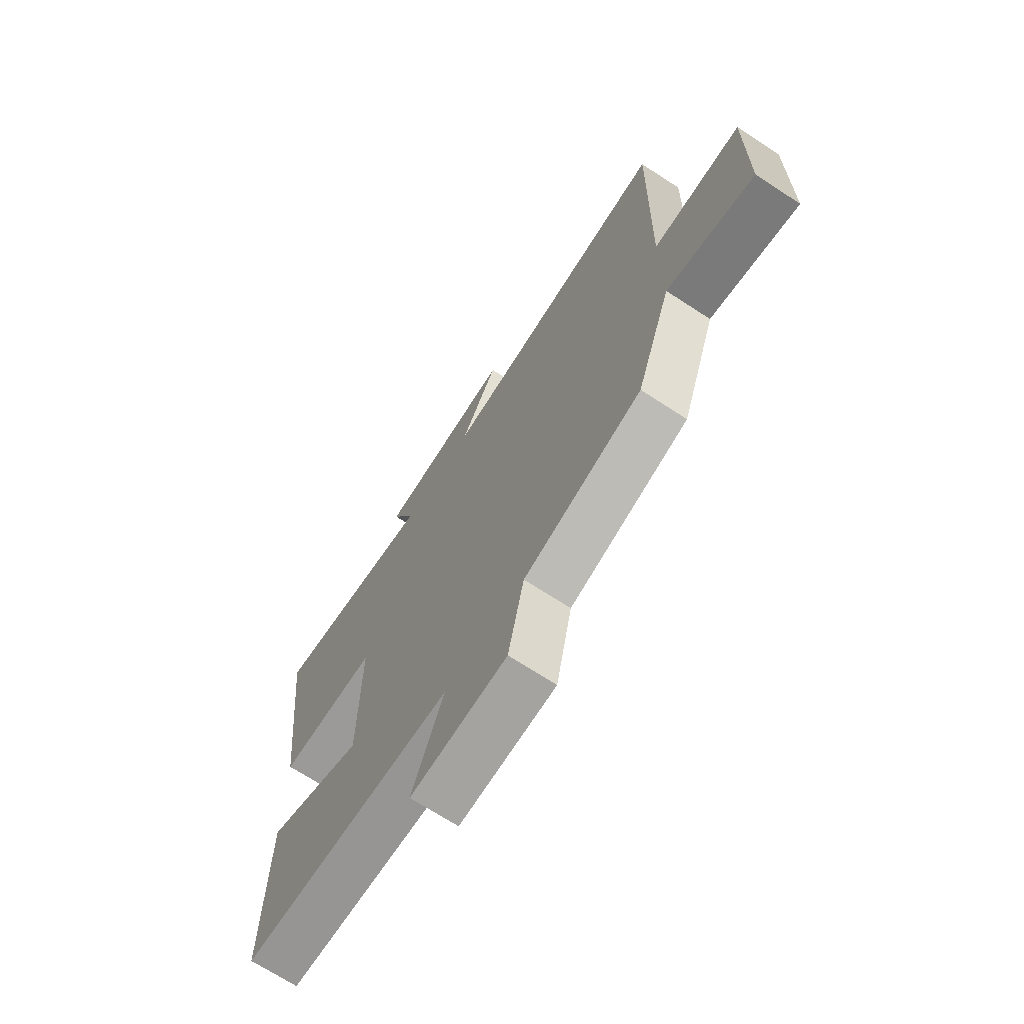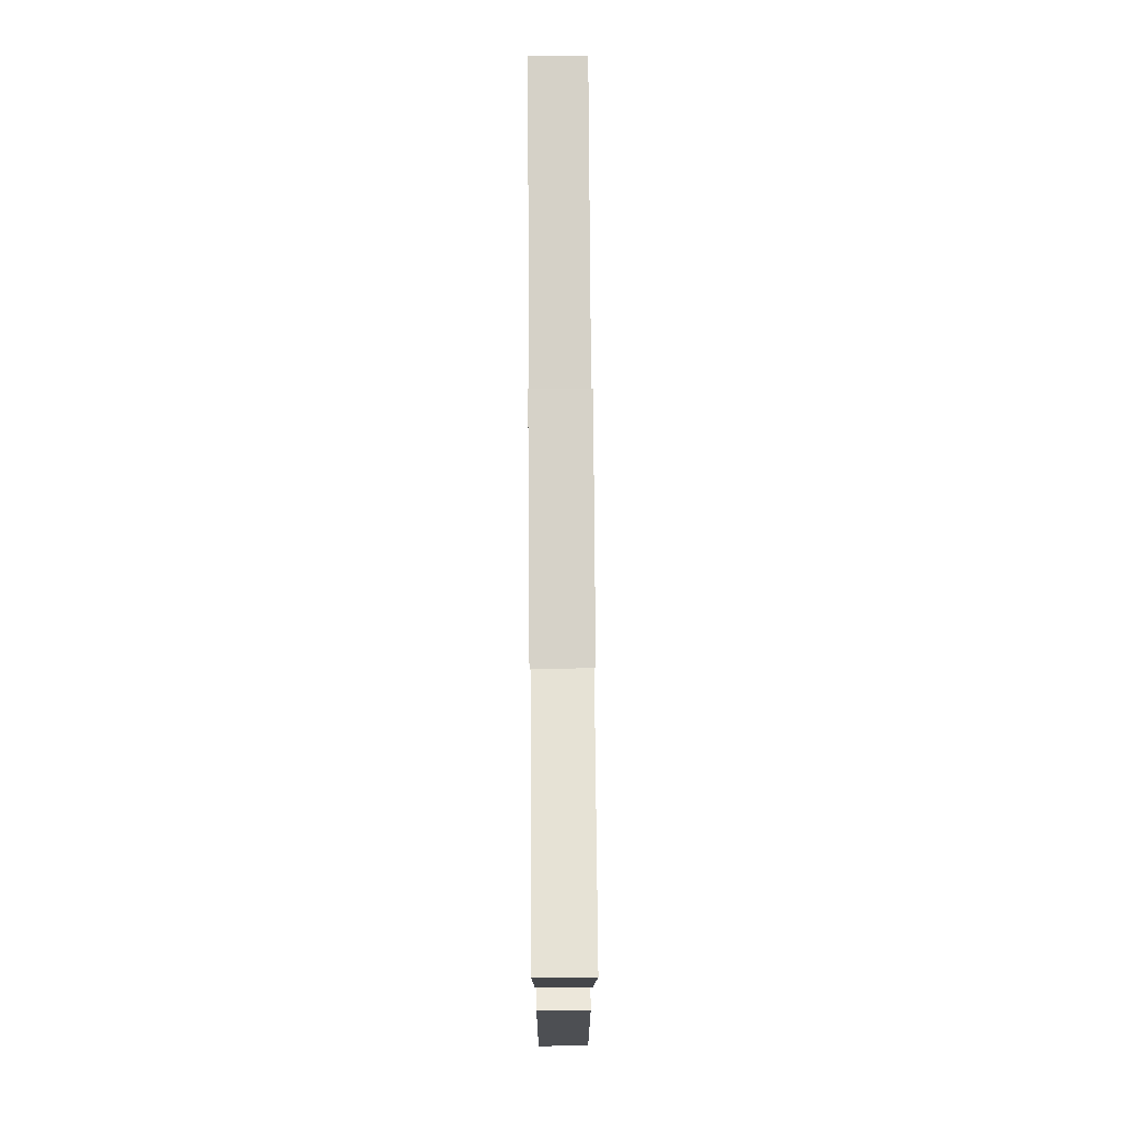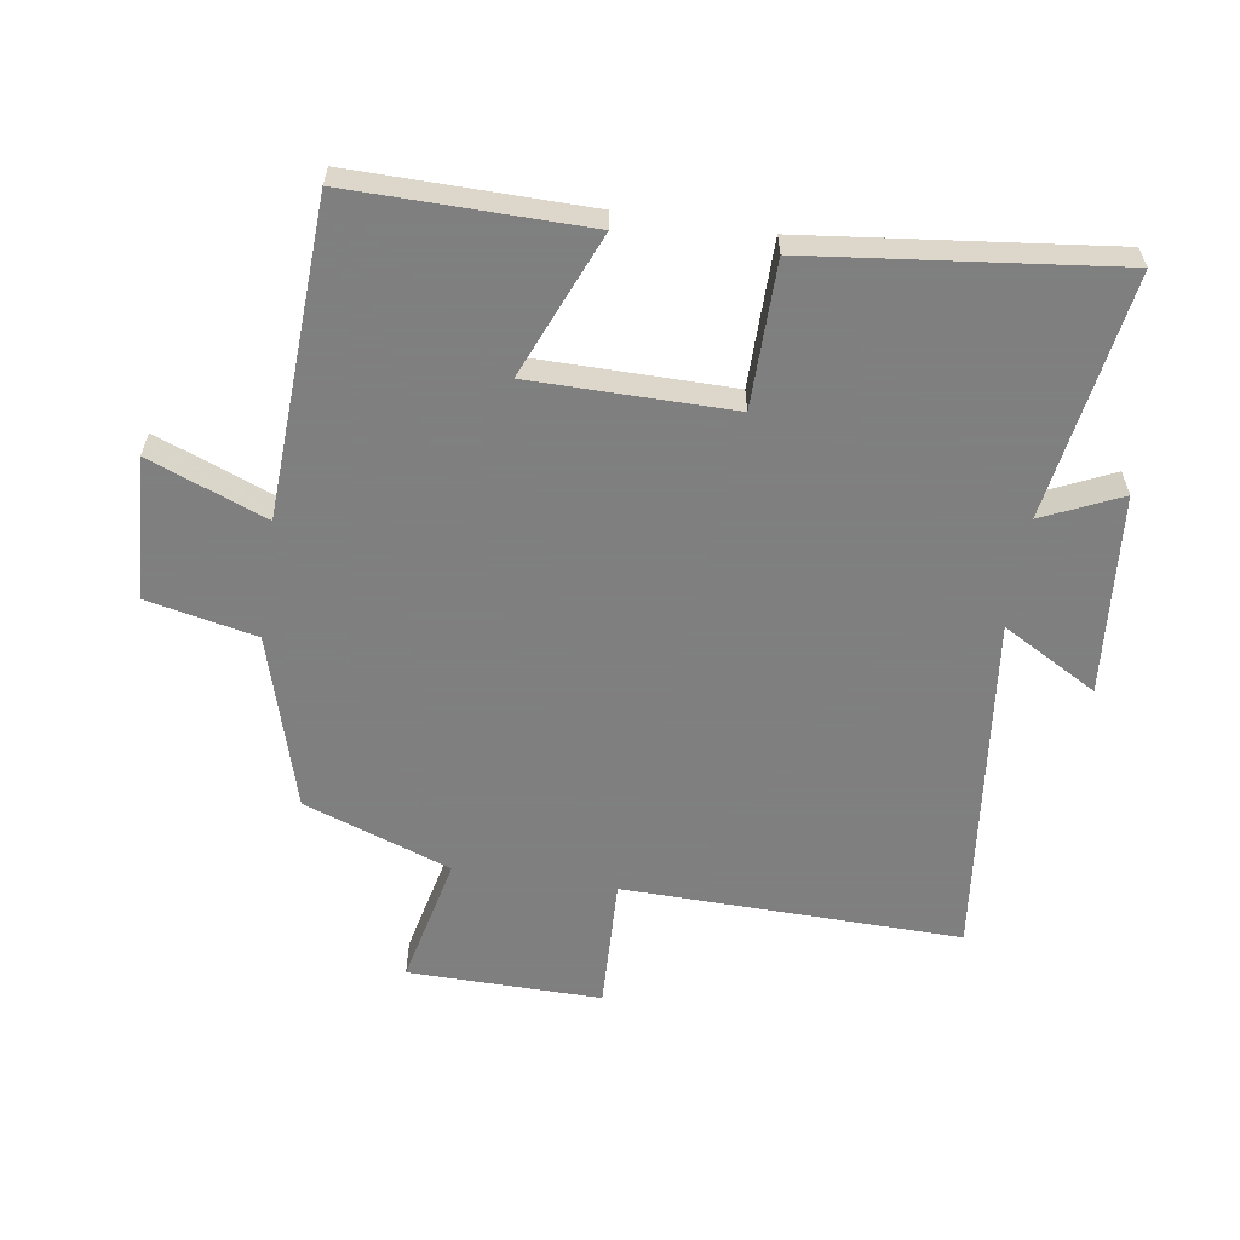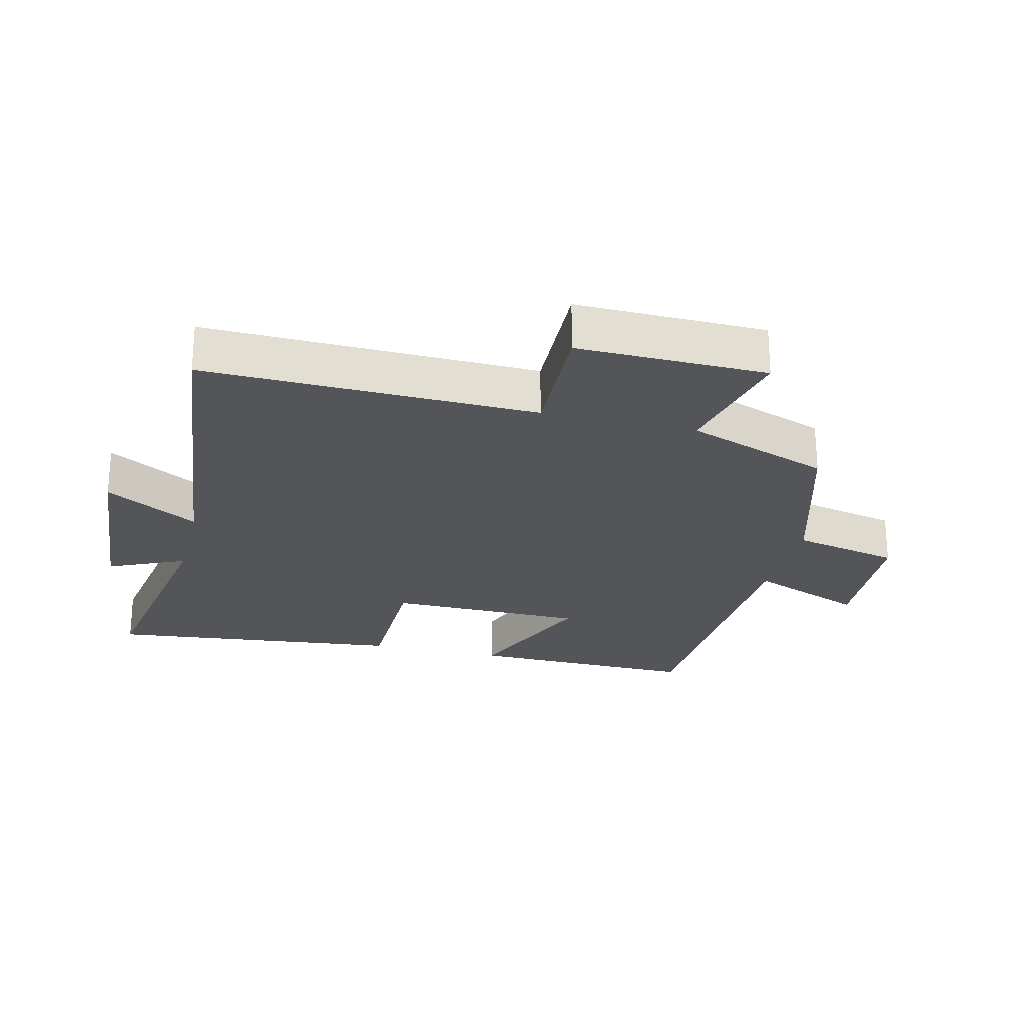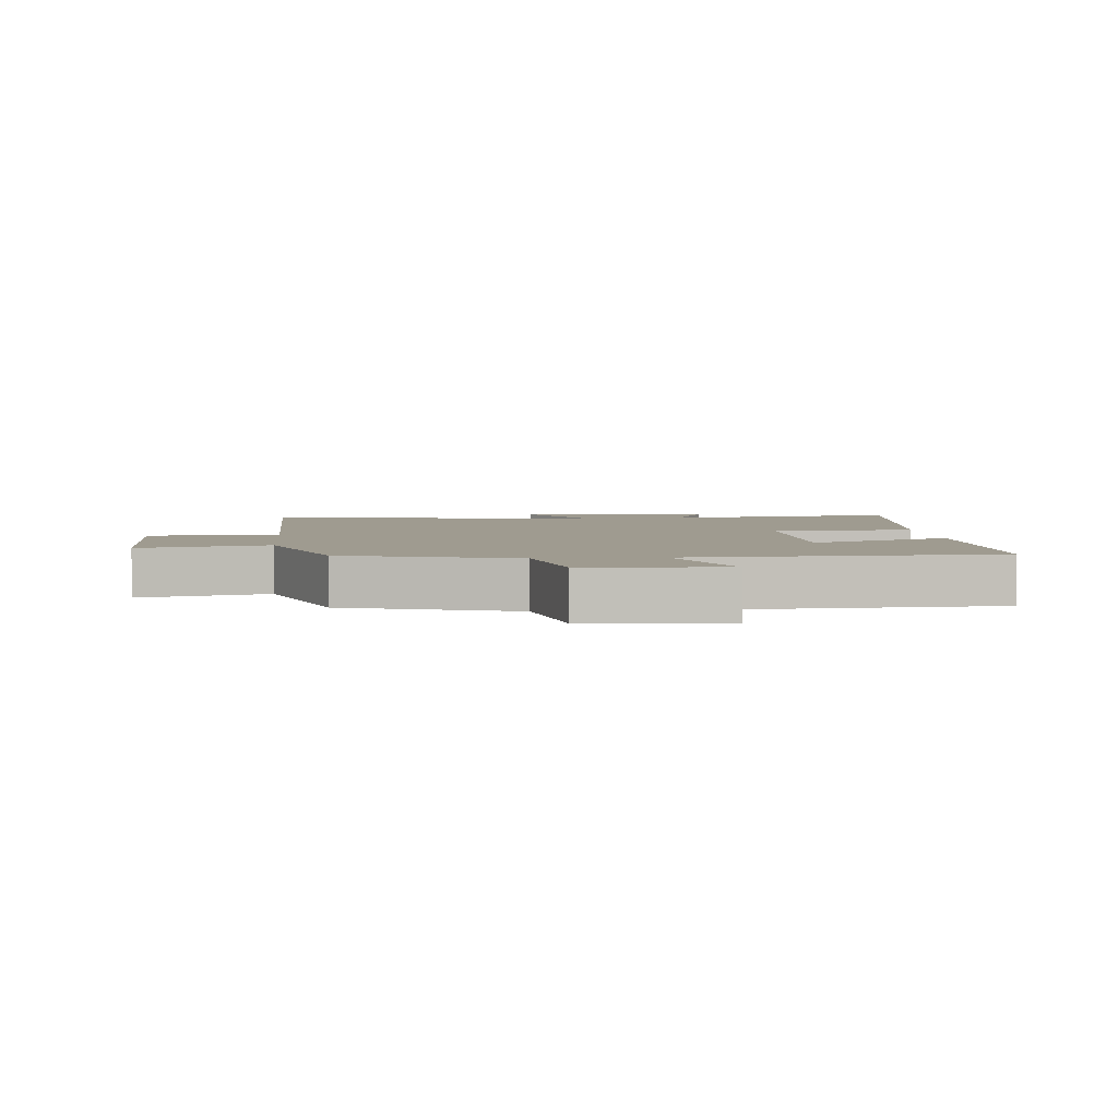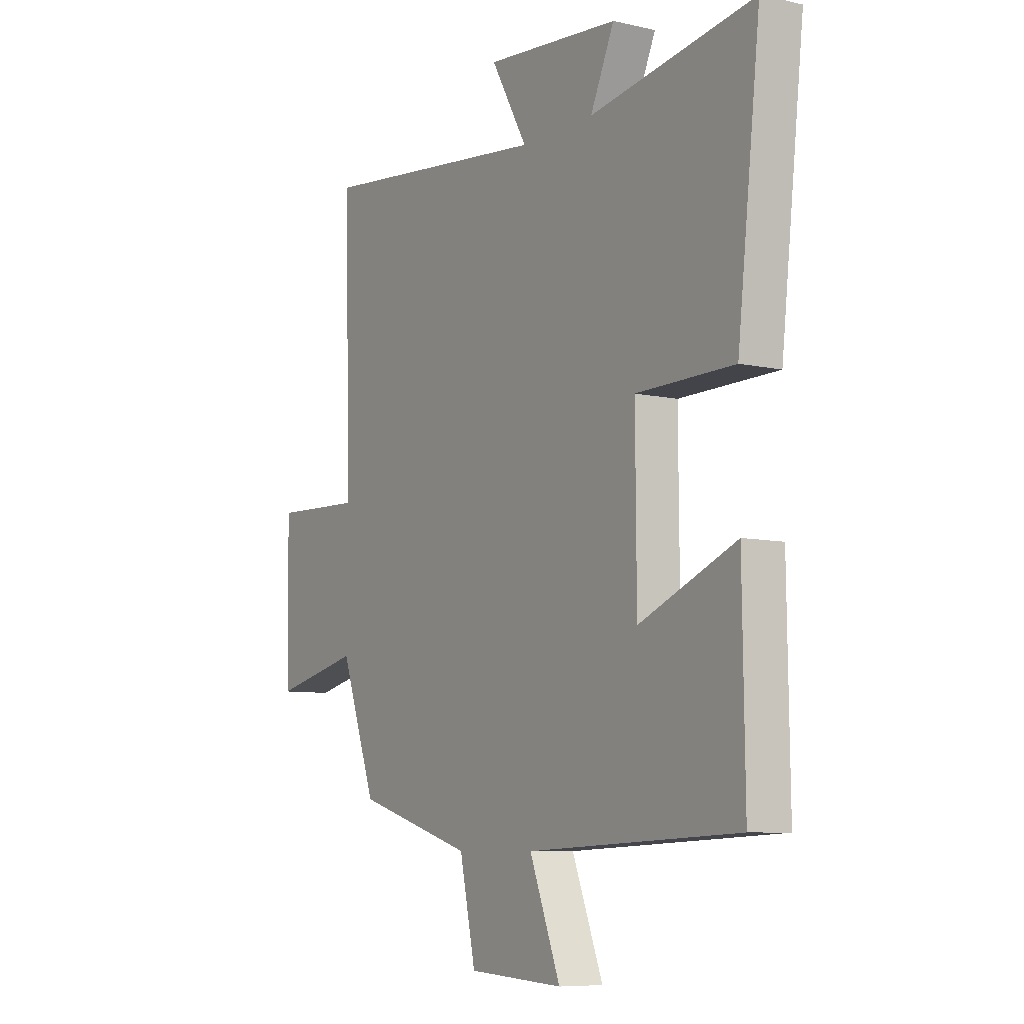
<metadata>
{"format":"obj","ext":"obj","renderer":"f3d","projection":"perspective","resolution":1024,"background":"white","views":[{"elev":-70.0,"azim":56.9,"up":"+Z"},{"elev":73.3,"azim":-90.4,"up":"+Z"},{"elev":-59.9,"azim":-98.6,"up":"+Y"},{"elev":-24.6,"azim":76.2,"up":"+Y"},{"elev":4.0,"azim":175.0,"up":"+Y"},{"elev":-7.8,"azim":-122.7,"up":"+Z"}]}
</metadata>
<code>
v -0.505 0.07 -0.477
v -0.5 0.07 -0.118
v -0.281 0.07 -0.209
v -0.279 0.07 0.097
v -0.5 0.07 0.1
v -0.552 0.07 0.561
v -0.181 0.07 0.5
v -0.235 0.07 0.619
v 0.069 0.07 0.645
v -0.013 0.07 0.5
v 0.511 0.07 0.558
v 0.5 0.07 0.044
v 0.701 0.07 0.051
v 0.697 0.07 -0.243
v 0.5 0.07 -0.198
v 0.42 0.07 -0.422
v 0.155 0.07 -0.5
v 0.119 0.07 -0.667
v -0.097 0.07 -0.679
v -0.027 0.07 -0.5
v -0.505 0 -0.477
v -0.5 0 -0.118
v -0.281 0 -0.209
v -0.279 0 0.097
v -0.5 0 0.1
v -0.552 0 0.561
v -0.181 0 0.5
v -0.235 0 0.619
v 0.069 0 0.645
v -0.013 0 0.5
v 0.511 0 0.558
v 0.5 0 0.044
v 0.701 0 0.051
v 0.697 0 -0.243
v 0.5 0 -0.198
v 0.42 0 -0.422
v 0.155 0 -0.5
v 0.119 0 -0.667
v -0.097 0 -0.679
v -0.027 0 -0.5
f 17 18 19 20
f 15 16 17 20
f 15 20 1
f 12 13 14 15
f 12 15 1
f 10 11 12
f 7 8 9 10
f 7 10 12
f 4 5 6 7
f 3 4 7 12
f 1 2 3
f 1 3 12
f 40 39 38 37
f 40 37 36 35
f 21 40 35
f 35 34 33 32
f 21 35 32
f 32 31 30
f 30 29 28 27
f 32 30 27
f 27 26 25 24
f 32 27 24 23
f 23 22 21
f 32 23 21
f 1 21 22 2
f 2 22 23 3
f 3 23 24 4
f 4 24 25 5
f 5 25 26 6
f 6 26 27 7
f 7 27 28 8
f 8 28 29 9
f 9 29 30 10
f 10 30 31 11
f 11 31 32 12
f 12 32 33 13
f 13 33 34 14
f 14 34 35 15
f 15 35 36 16
f 16 36 37 17
f 17 37 38 18
f 18 38 39 19
f 19 39 40 20
f 20 40 21 1

</code>
